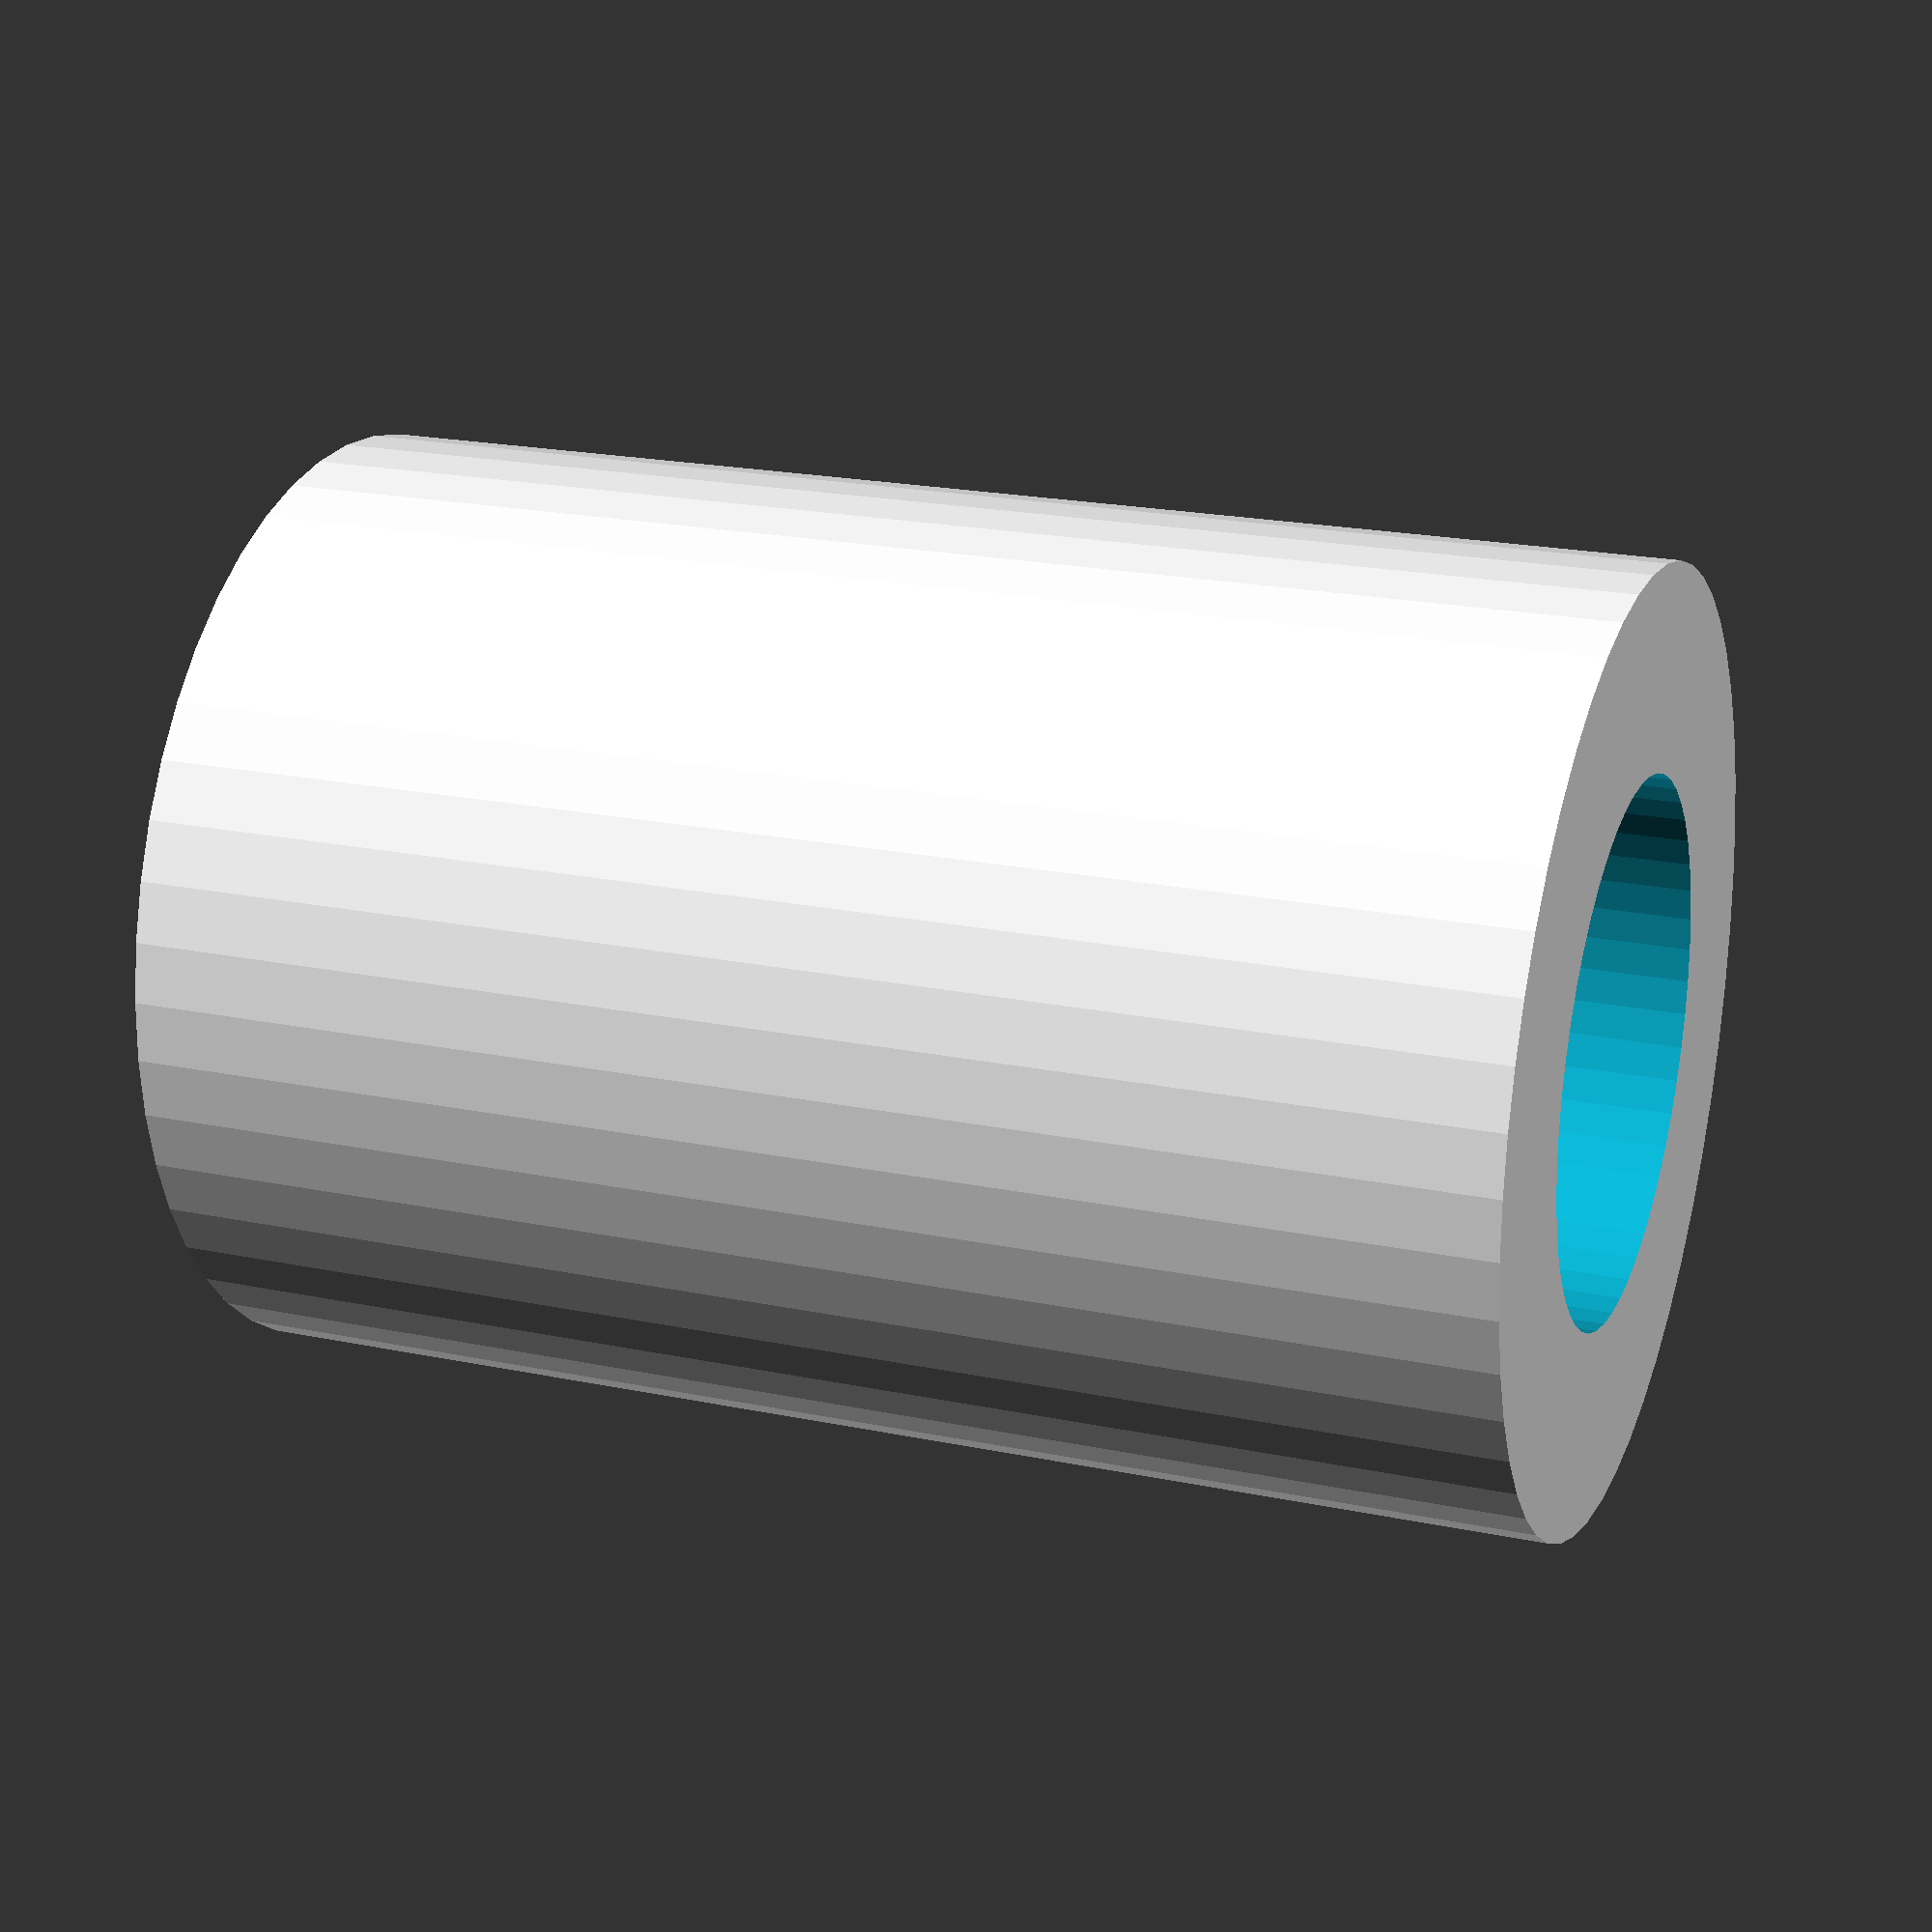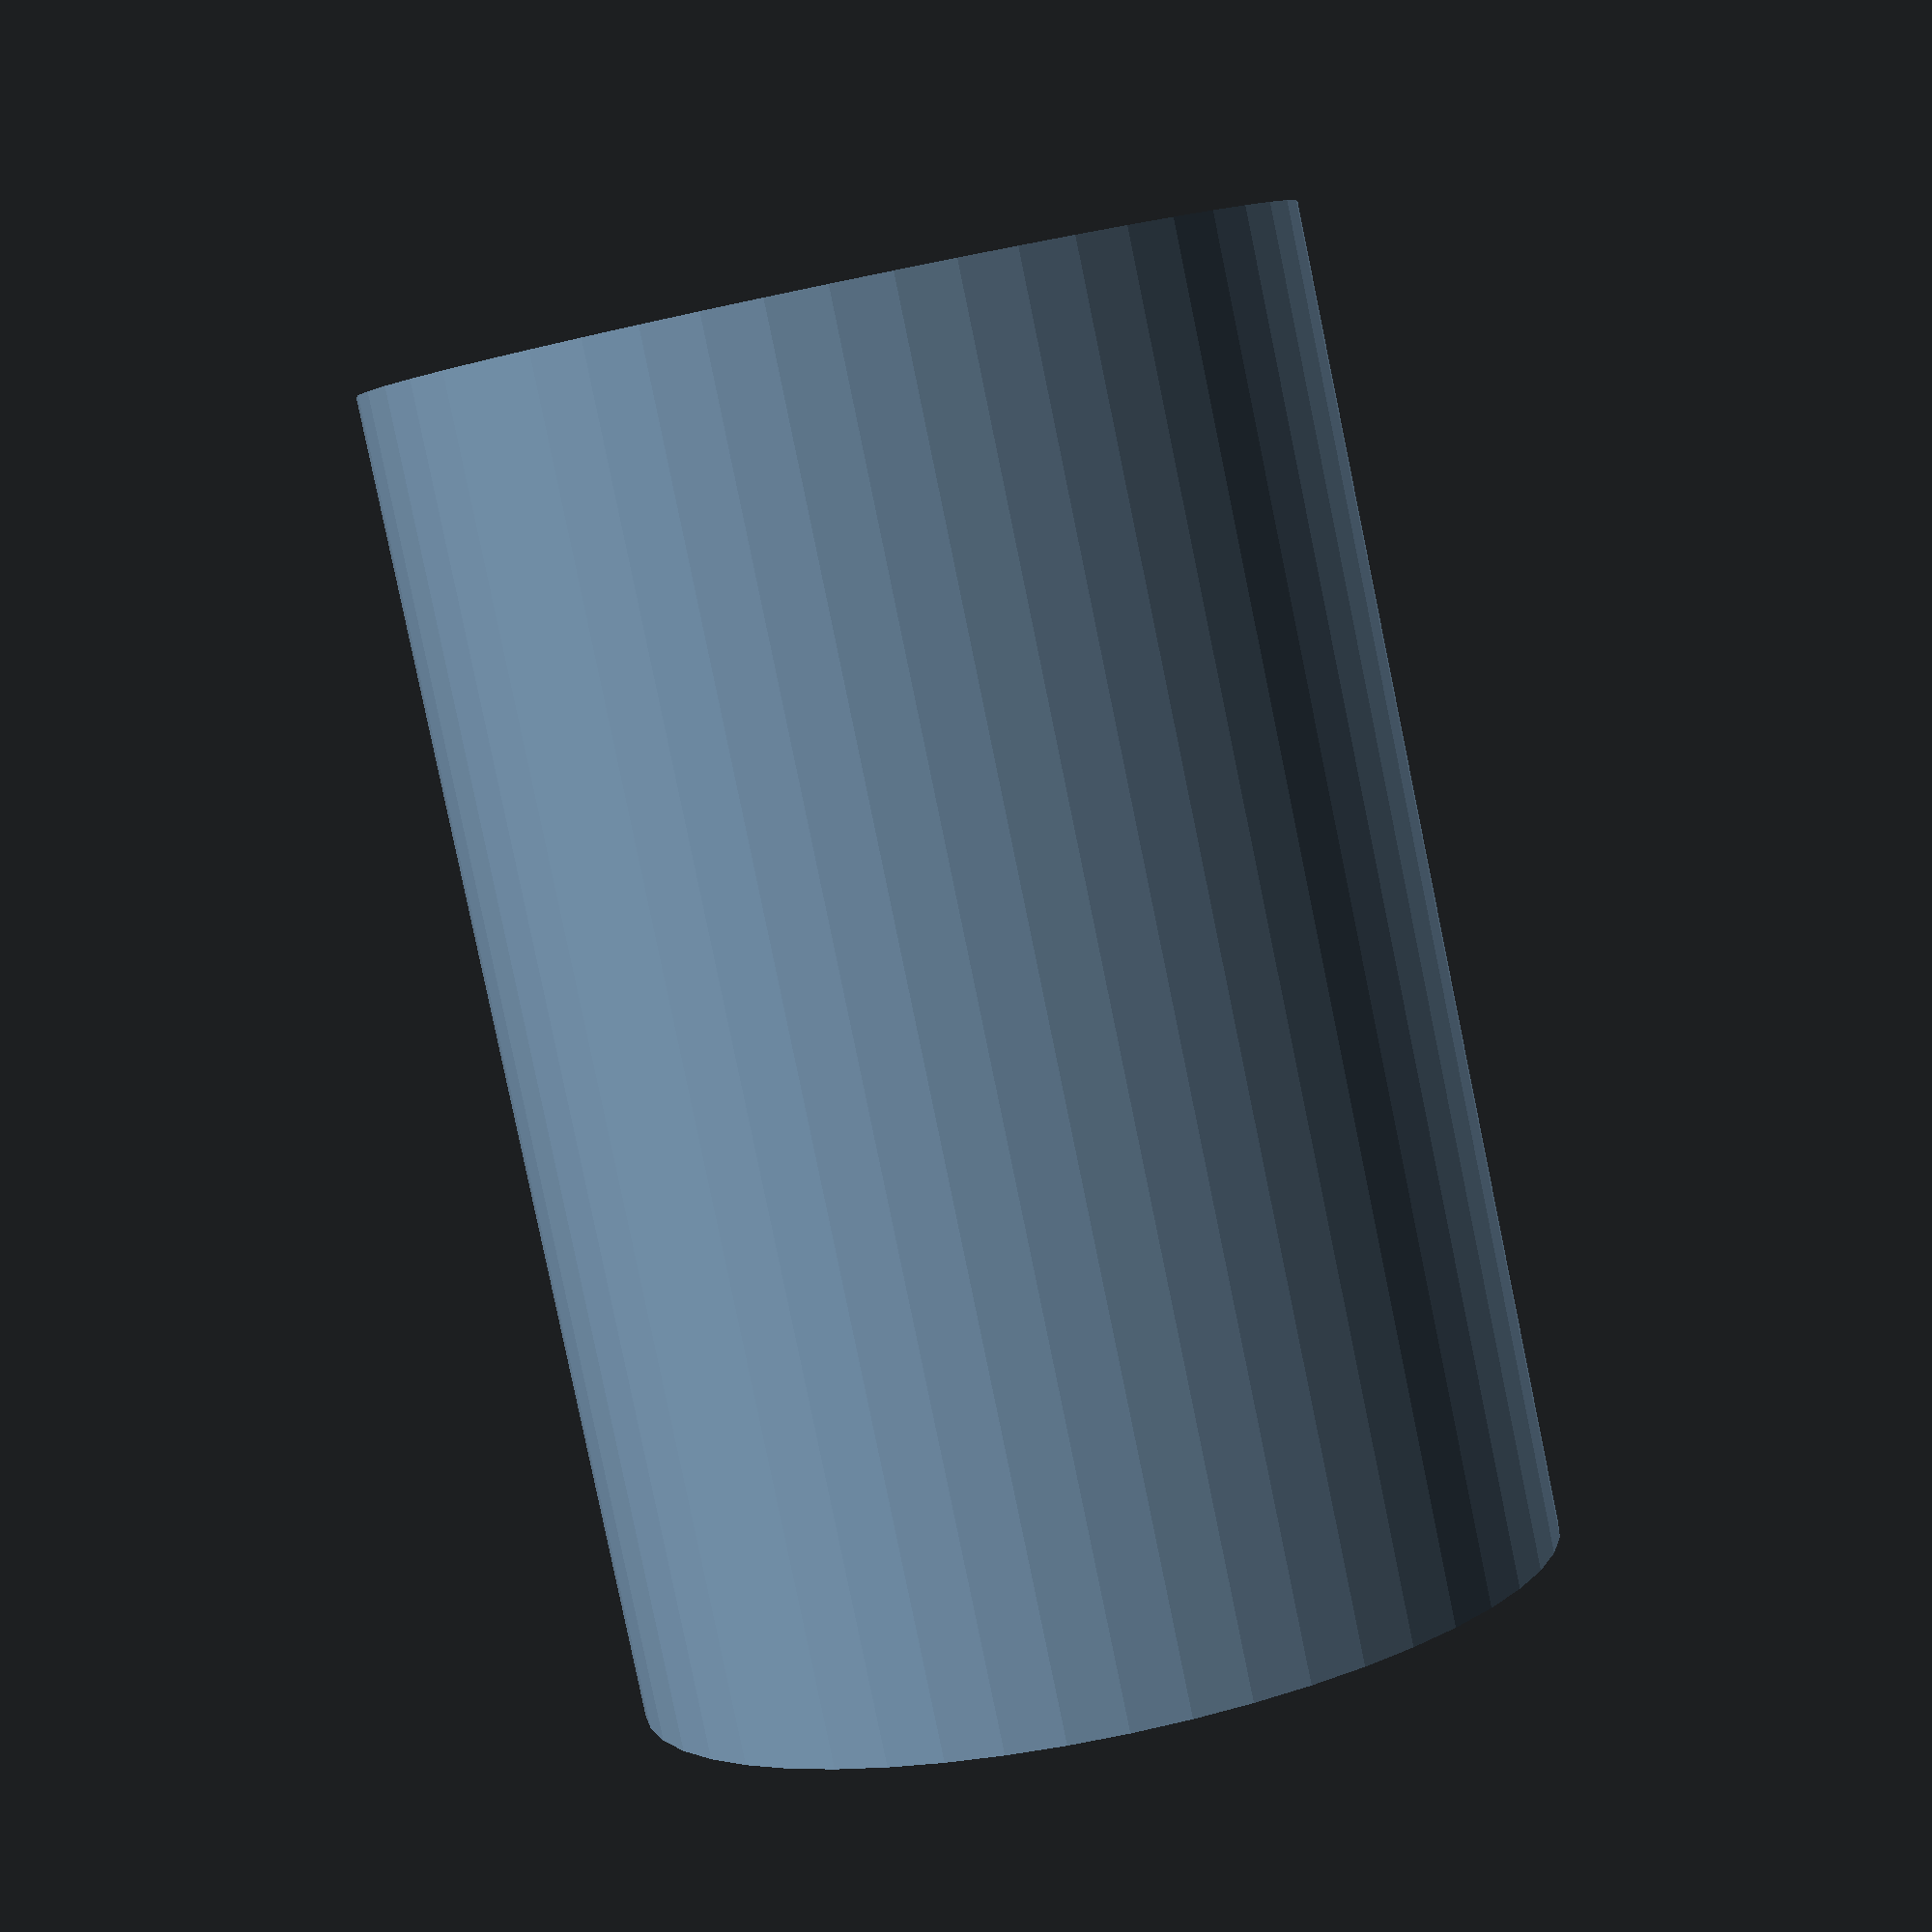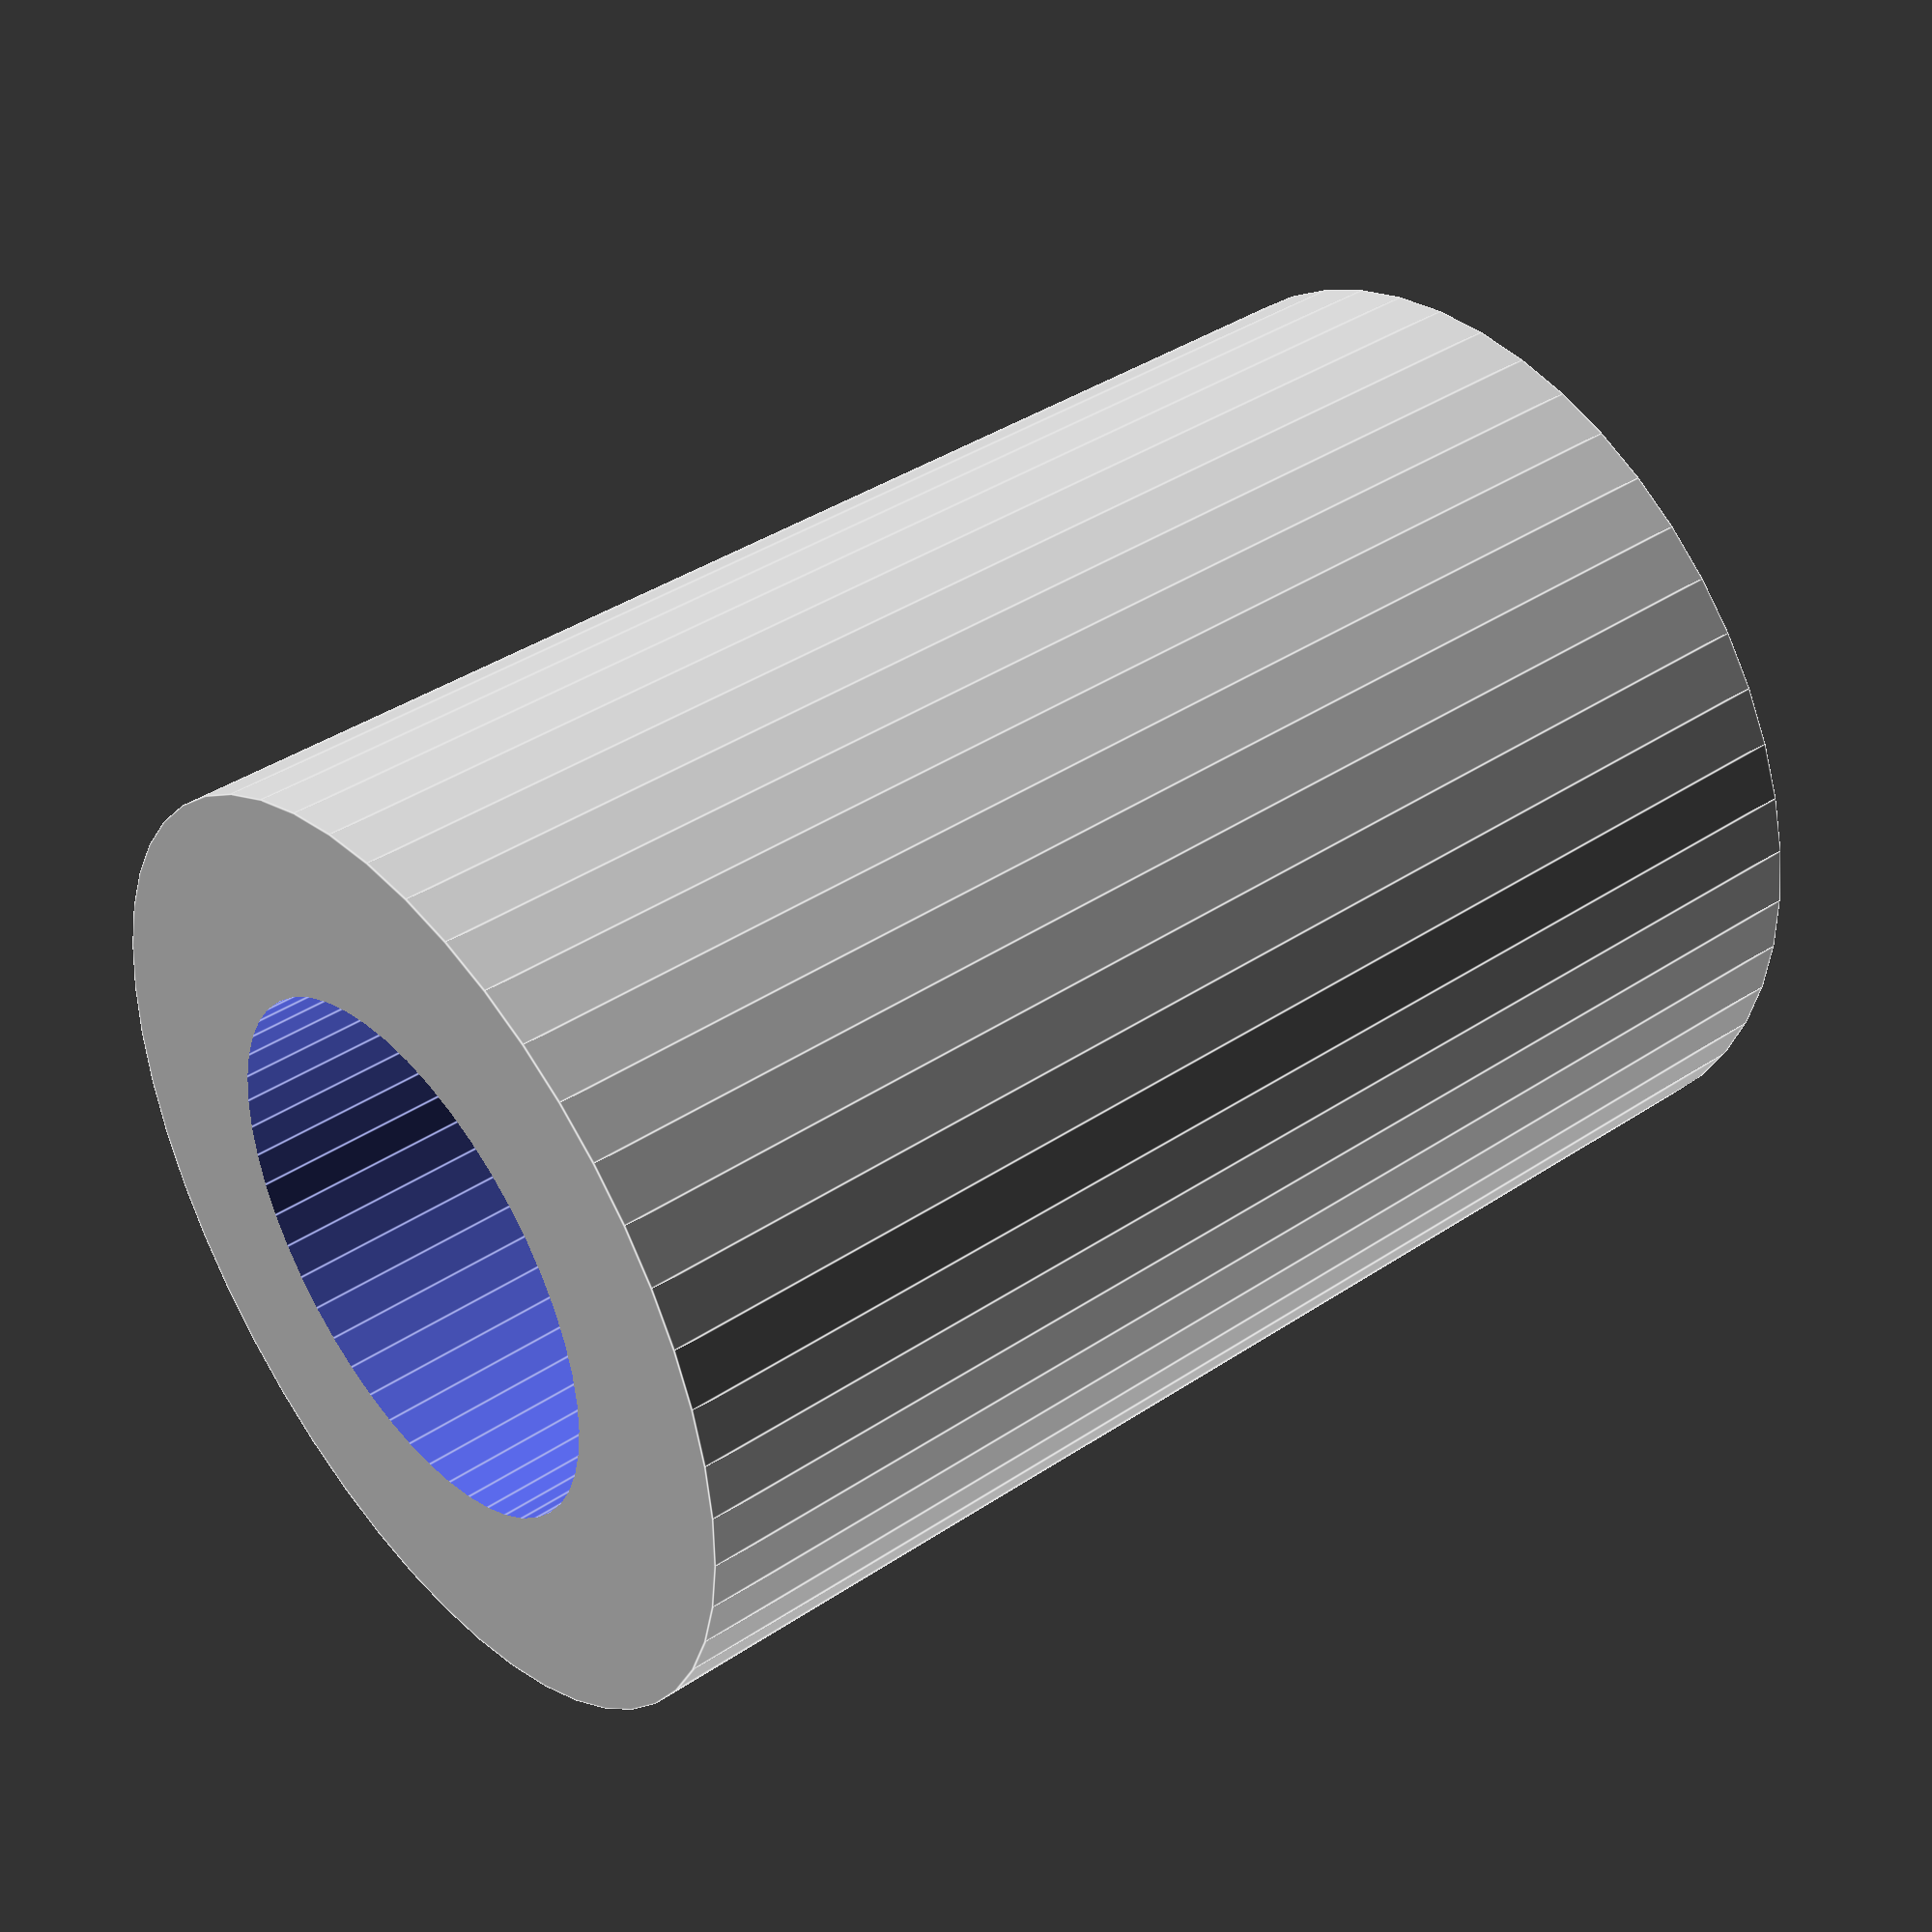
<openscad>
$fn = 50;


difference() {
	union() {
		translate(v = [0, 0, -10.0000000000]) {
			cylinder(h = 20, r = 7.0000000000);
		}
	}
	union() {
		translate(v = [0, 0, -100.0000000000]) {
			cylinder(h = 200, r = 4);
		}
	}
}
</openscad>
<views>
elev=159.3 azim=38.5 roll=69.4 proj=p view=wireframe
elev=263.6 azim=311.4 roll=168.3 proj=p view=solid
elev=140.2 azim=18.3 roll=309.5 proj=p view=edges
</views>
